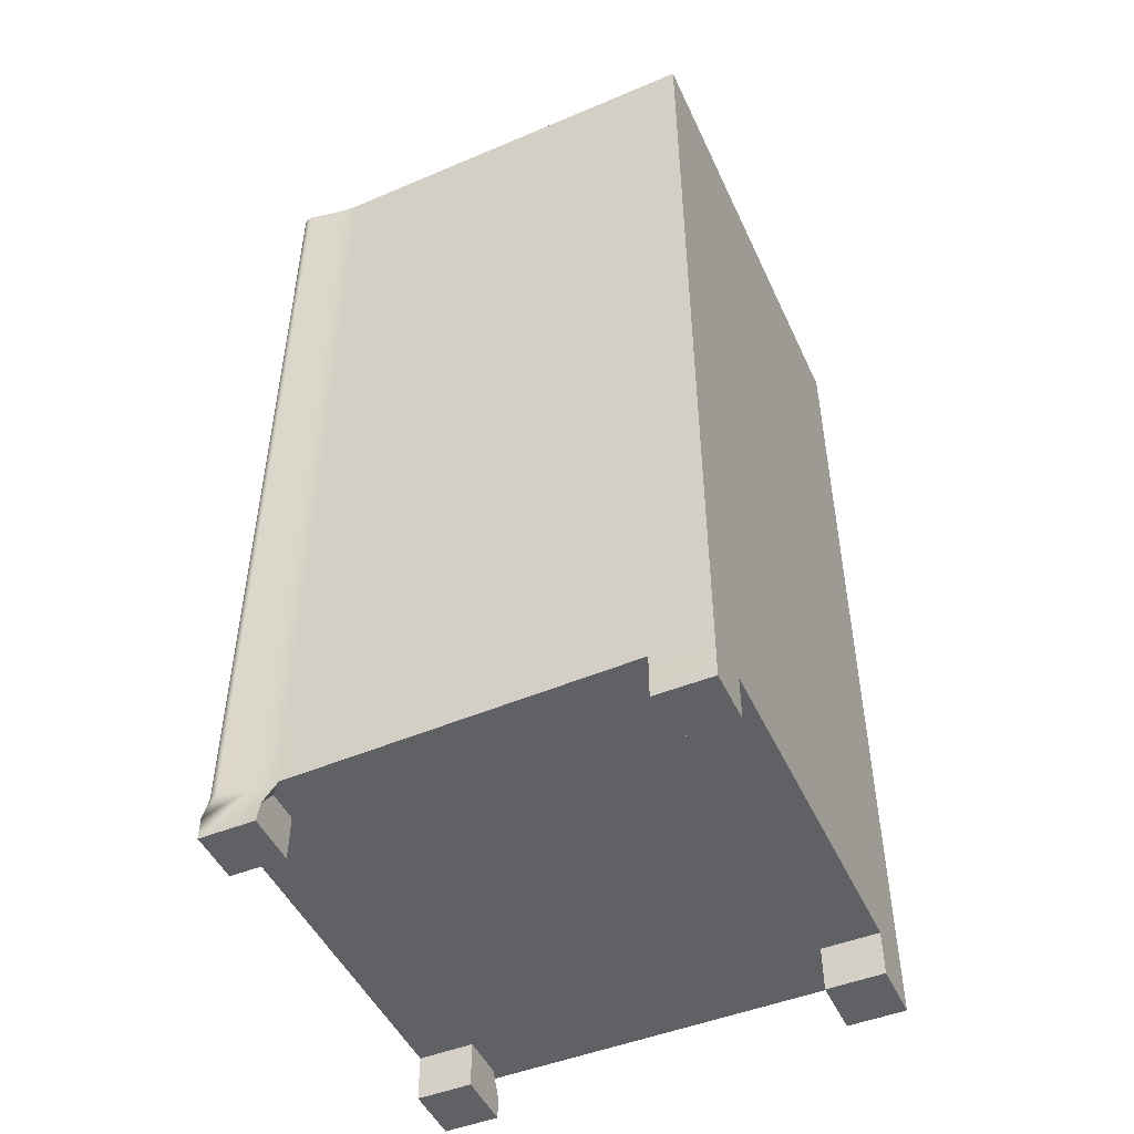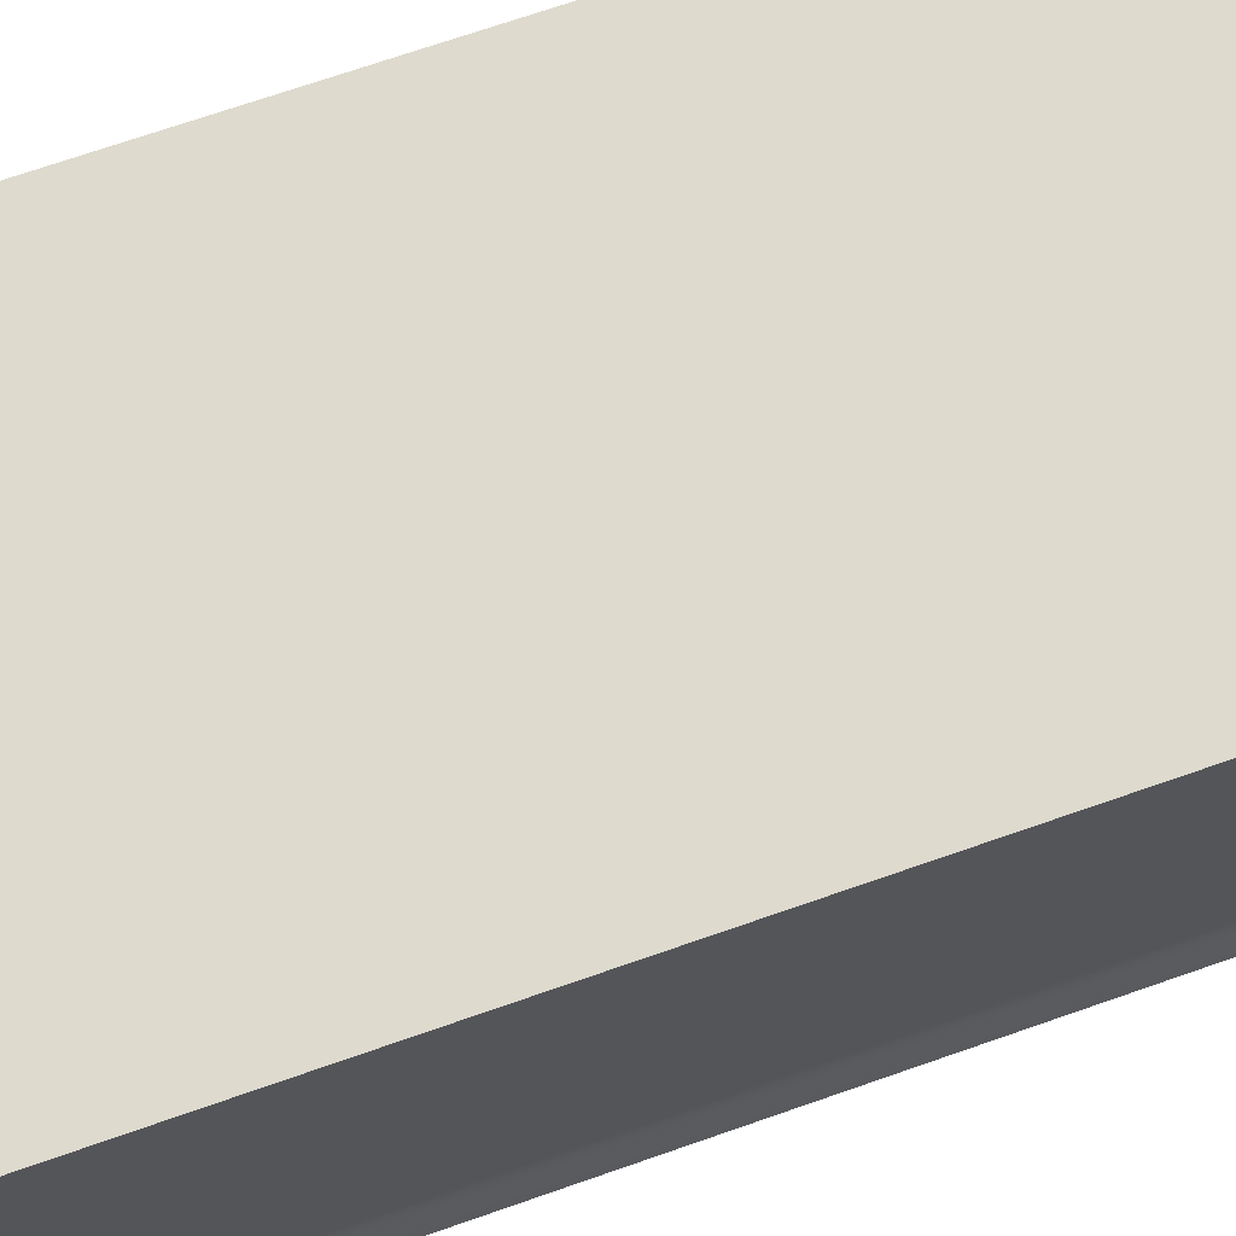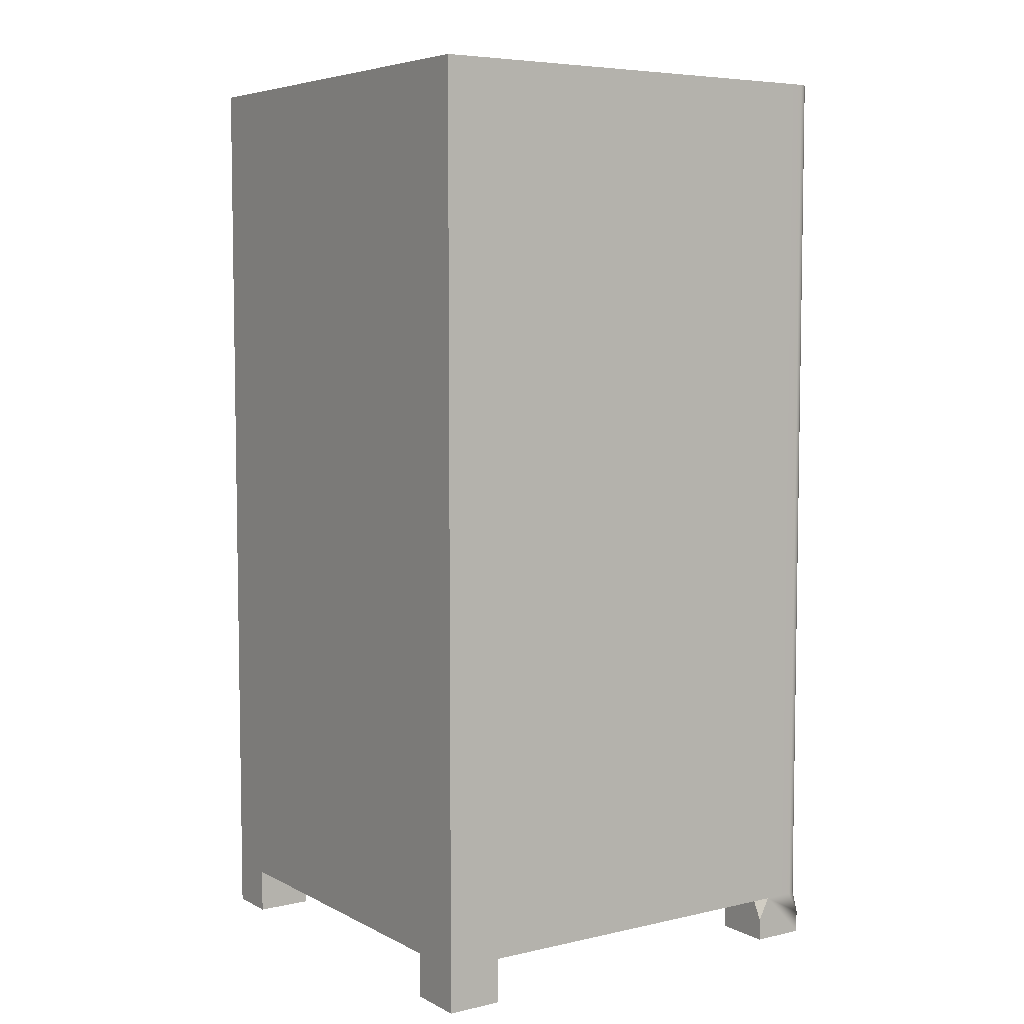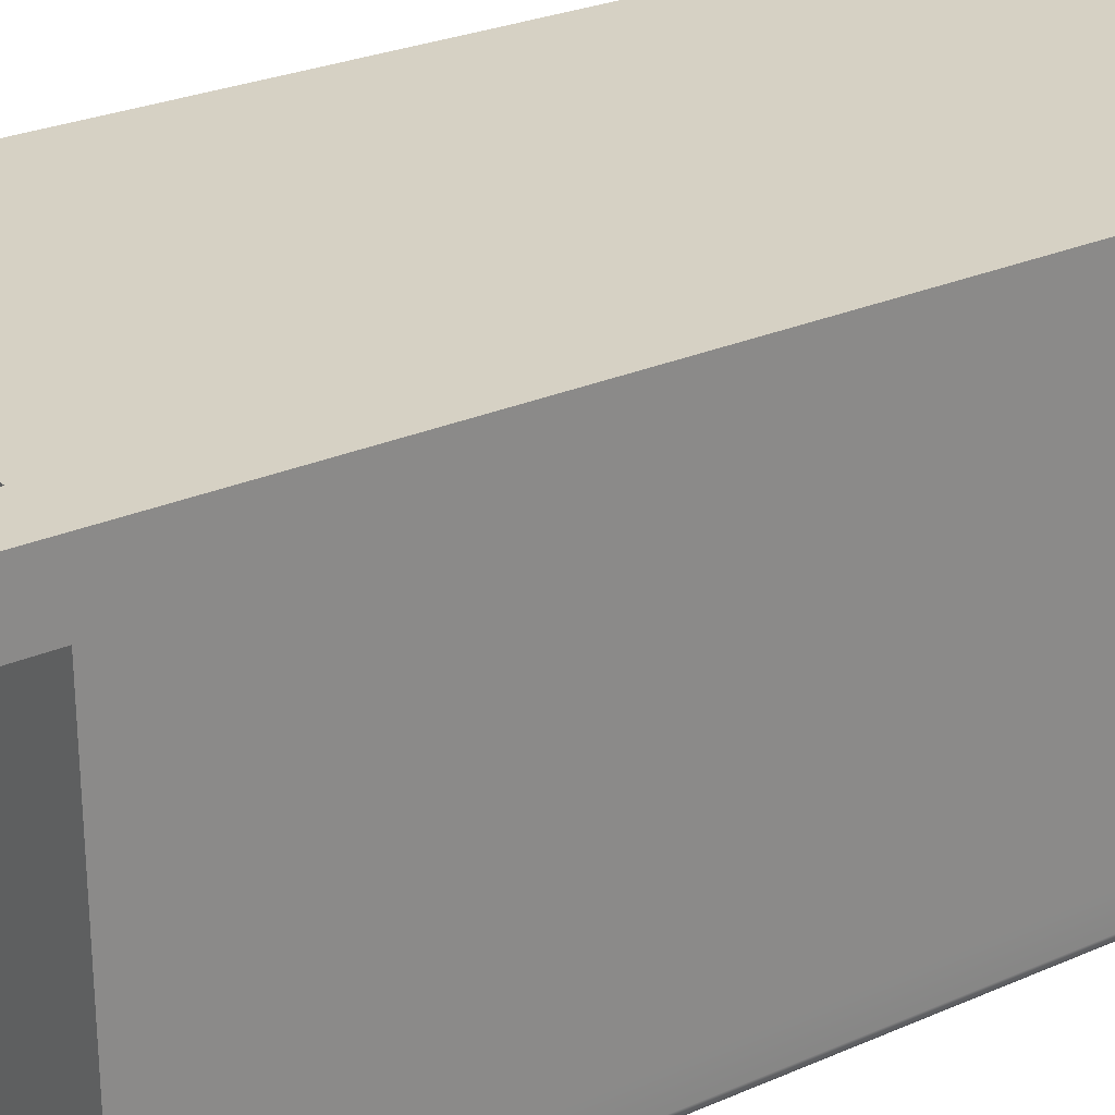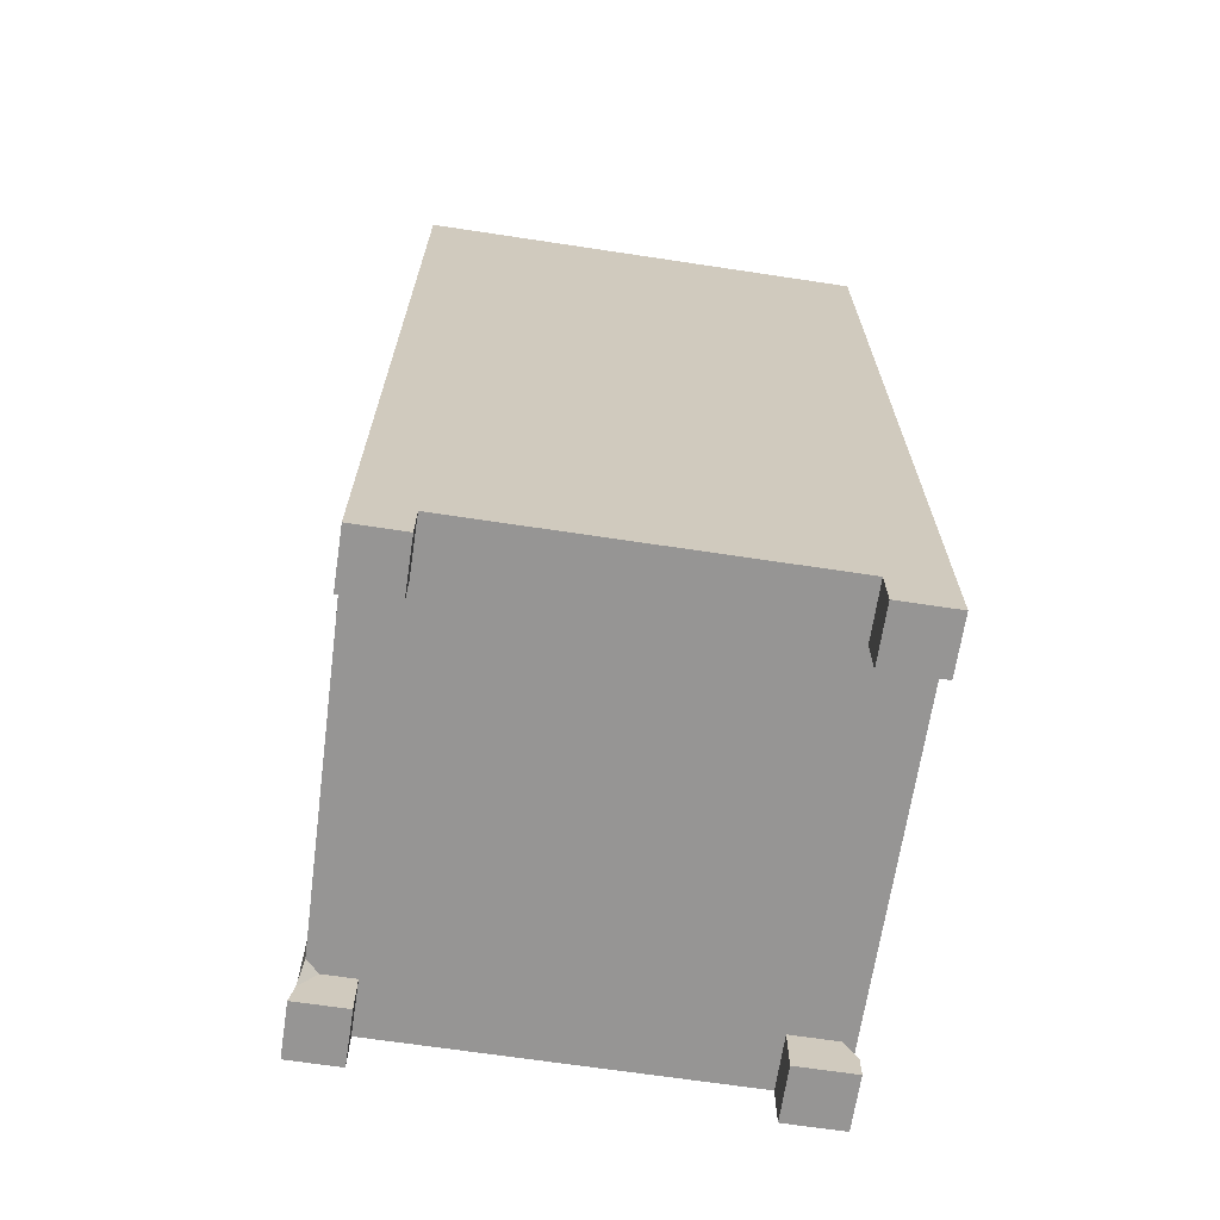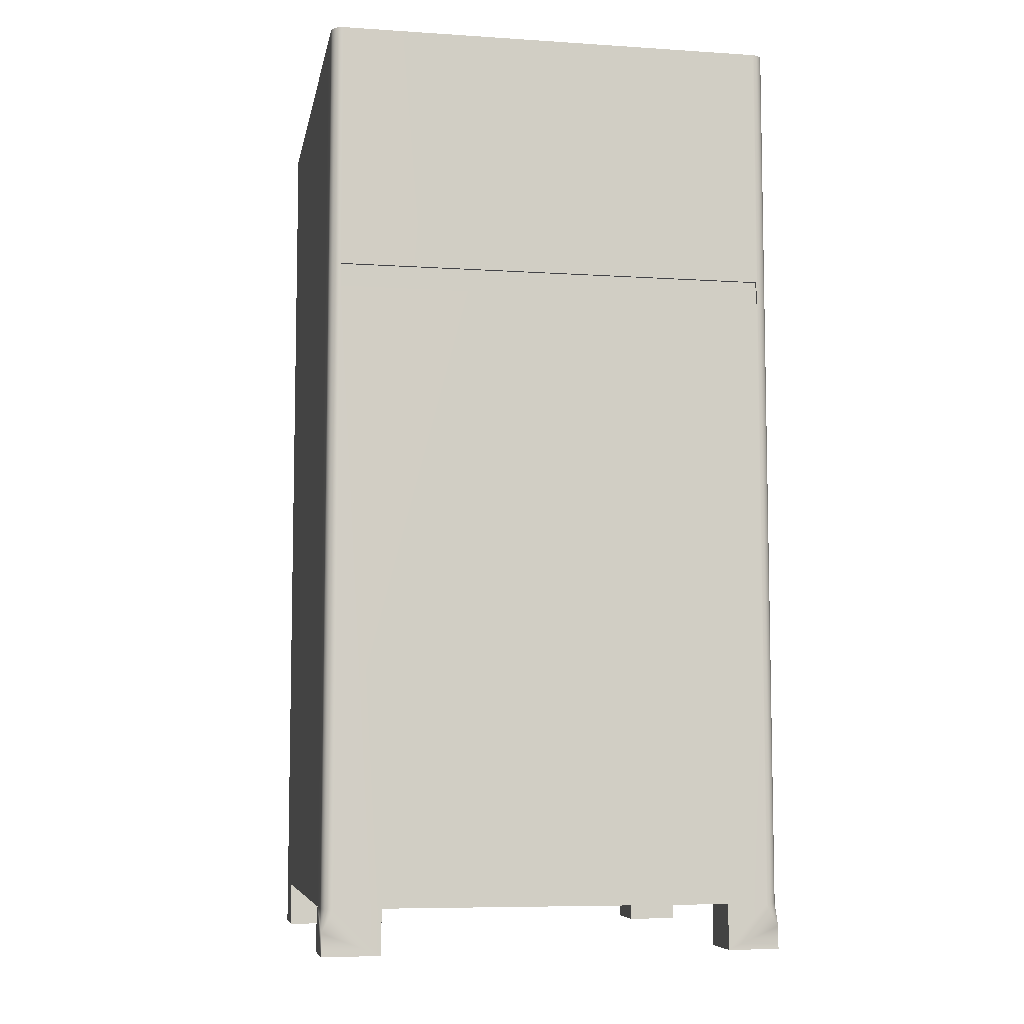
<metadata>
{"format":"obj","ext":"obj","renderer":"f3d","projection":"perspective","resolution":1024,"background":"white","views":[{"elev":-48.4,"azim":-65.8,"up":"+Y"},{"elev":71.1,"azim":-109.2,"up":"+Z"},{"elev":5.9,"azim":55.7,"up":"+Y"},{"elev":27.0,"azim":55.8,"up":"+Z"},{"elev":-67.5,"azim":-8.6,"up":"+Y"},{"elev":-7.4,"azim":169.5,"up":"+Y"}]}
</metadata>
<code>
g default
v 1.196 -3.101 -1.604
v -1.242 -3.101 -1.604
v 1.604 3.101 1.604
v -1.604 3.101 1.604
v 1.604 -3.101 1.604
v 1.196 -3.101 1.604
v -1.242 -3.101 1.604
v -1.604 -3.101 1.604
v 1.604 -3.101 1.209
v 1.196 -3.101 1.209
v -1.242 -3.101 1.209
v -1.604 -3.101 1.209
v 1.196 -3.101 -1.223
v -1.242 -3.101 -1.223
v 1.604 -3.415 1.604
v 1.196 -3.415 1.604
v 1.196 -3.415 1.209
v 1.604 -3.415 1.209
v -1.242 -3.415 1.604
v -1.604 -3.415 1.604
v -1.604 -3.415 1.209
v -1.242 -3.415 1.209
v 1.604 -3.415 -1.223
v 1.196 -3.415 -1.223
v 1.196 -3.415 -1.604
v 1.604 -3.415 -1.604
v -1.242 -3.415 -1.223
v -1.604 -3.415 -1.223
v -1.604 -3.415 -1.604
v -1.242 -3.415 -1.604
v 1.604 -3.258 -1.604
v 1.523 -3.101 -1.604
v 1.554 -3.101 -1.598
v 1.58 -3.101 -1.58
v 1.598 -3.101 -1.554
v 1.604 -3.101 -1.523
v 1.598 1.37 -1.554
v 1.58 1.37 -1.58
v 1.554 1.37 -1.598
v 1.523 1.37 -1.604
v 1.604 1.37 -1.523
v 1.604 3.101 -1.523
v 1.598 3.101 -1.554
v 1.58 3.101 -1.58
v 1.554 3.101 -1.598
v 1.523 3.101 -1.604
v 1.604 -3.258 -1.223
v 1.604 -3.101 -1.304
v 1.604 -3.101 -1.263
v 1.604 -3.101 -1.223
v 1.604 -3.101 -1.182
v 1.604 -3.101 -1.141
v 1.523 -3.101 -1.223
v 1.604 1.37 -1.263
v 1.604 1.37 -1.223
v 1.604 1.37 -1.182
v 1.604 1.37 -1.141
v 1.604 1.37 -1.304
v 1.604 3.101 -1.182
v 1.604 3.101 -1.223
v 1.604 3.101 -1.263
v 1.604 3.101 -1.304
v 1.523 3.101 -1.223
v 1.604 3.101 -1.141
v -1.604 -3.258 -1.604
v -1.604 -3.101 -1.523
v -1.598 -3.101 -1.554
v -1.58 -3.101 -1.58
v -1.554 -3.101 -1.598
v -1.523 -3.101 -1.604
v -1.554 1.37 -1.598
v -1.58 1.37 -1.58
v -1.598 1.37 -1.554
v -1.604 1.37 -1.523
v -1.523 1.37 -1.604
v -1.523 3.101 -1.604
v -1.554 3.101 -1.598
v -1.58 3.101 -1.58
v -1.598 3.101 -1.554
v -1.604 3.101 -1.523
v -1.576 -3.258 -1.223
v -1.463 -3.101 -1.223
v -1.551 -3.101 -1.137
v -1.551 -3.101 -1.179
v -1.553 -3.101 -1.222
v -1.558 -3.101 -1.265
v -1.564 -3.101 -1.307
v -1.558 1.37 -1.265
v -1.553 1.37 -1.222
v -1.55 1.37 -1.179
v -1.549 1.37 -1.137
v -1.564 1.37 -1.307
v -1.564 3.101 -1.307
v -1.558 3.101 -1.265
v -1.553 3.101 -1.222
v -1.551 3.101 -1.179
v -1.551 3.101 -1.137
v -1.463 3.101 -1.223
v 1.604 3.101 0.2314
v 1.523 1.208 -1.604
v -1.523 1.208 -1.604
v 1.523 1.208 -1.581
v 1.523 1.37 -1.581
v -1.523 1.208 -1.581
v -1.523 1.37 -1.581
g pCube1
f 4 8 3
f 8 7 3
f 5 3 6
f 7 6 3
f 15 16 18
f 18 16 17
f 19 20 22
f 22 20 21
f 9 10 52
f 13 53 10
f 10 53 52
f 11 12 14
f 14 12 82
f 12 83 82
f 23 24 26
f 26 24 25
f 2 1 14
f 1 13 14
f 14 13 11
f 6 7 10
f 7 11 10
f 11 13 10
f 27 28 30
f 30 28 29
f 5 6 15
f 15 6 16
f 6 10 16
f 16 10 17
f 10 9 17
f 17 9 18
f 9 5 18
f 18 5 15
f 7 8 19
f 19 8 20
f 8 12 20
f 20 12 21
f 12 11 21
f 21 11 22
f 11 7 22
f 22 7 19
f 13 1 24
f 24 1 25
f 1 32 25
f 26 25 31
f 32 31 25
f 28 27 81
f 81 27 82
f 14 82 27
f 2 14 30
f 30 14 27
f 23 26 47
f 47 26 48
f 26 31 48
f 31 36 48
f 13 24 53
f 23 47 24
f 47 53 24
f 80 93 76
f 76 93 46
f 93 98 46
f 63 62 98
f 62 42 98
f 42 46 98
f 36 35 41
f 41 35 37
f 35 34 37
f 37 34 38
f 34 33 38
f 38 33 39
f 33 32 39
f 40 39 100
f 32 100 39
f 41 37 42
f 42 37 43
f 37 38 43
f 43 38 44
f 38 39 44
f 44 39 45
f 39 40 45
f 45 40 46
f 52 51 57
f 57 51 56
f 51 50 56
f 56 50 55
f 50 49 55
f 55 49 54
f 49 48 54
f 54 48 58
f 57 56 64
f 64 56 59
f 56 55 59
f 59 55 60
f 55 54 60
f 60 54 61
f 54 58 61
f 61 58 62
f 58 48 41
f 41 48 36
f 64 99 57
f 3 5 99
f 5 9 99
f 9 52 99
f 57 99 52
f 41 42 58
f 58 42 62
f 31 32 33
f 31 33 34
f 31 34 35
f 31 35 36
f 42 43 46
f 43 44 46
f 44 45 46
f 53 47 48
f 53 48 49
f 53 49 50
f 53 50 51
f 53 51 52
f 63 64 59
f 63 59 60
f 63 60 61
f 63 61 62
f 2 30 70
f 29 65 30
f 65 70 30
f 69 71 70
f 75 101 71
f 70 71 101
f 69 68 71
f 71 68 72
f 68 67 72
f 72 67 73
f 67 66 73
f 73 66 74
f 75 71 76
f 76 71 77
f 71 72 77
f 77 72 78
f 72 73 78
f 78 73 79
f 73 74 79
f 79 74 80
f 103 102 105
f 105 102 104
f 46 40 76
f 76 40 75
f 65 66 67
f 65 67 68
f 65 68 69
f 65 69 70
f 76 77 80
f 77 78 80
f 78 79 80
f 28 81 29
f 81 87 29
f 29 87 65
f 87 66 65
f 4 3 97
f 3 99 97
f 97 99 98
f 98 99 63
f 99 64 63
f 87 86 92
f 92 86 88
f 86 85 88
f 88 85 89
f 85 84 89
f 89 84 90
f 84 83 90
f 90 83 91
f 92 88 93
f 93 88 94
f 88 89 94
f 94 89 95
f 89 90 95
f 95 90 96
f 90 91 96
f 96 91 97
f 4 97 8
f 97 91 8
f 8 91 12
f 12 91 83
f 74 66 92
f 92 66 87
f 74 92 80
f 80 92 93
f 81 82 83
f 81 83 84
f 81 84 85
f 81 85 86
f 81 86 87
f 98 93 94
f 98 94 95
f 98 95 96
f 98 96 97
f 32 1 100
f 100 1 101
f 70 101 2
f 101 1 2
f 40 100 103
f 103 100 102
f 100 101 102
f 102 101 104
f 101 75 104
f 104 75 105
f 75 40 105
f 105 40 103

</code>
